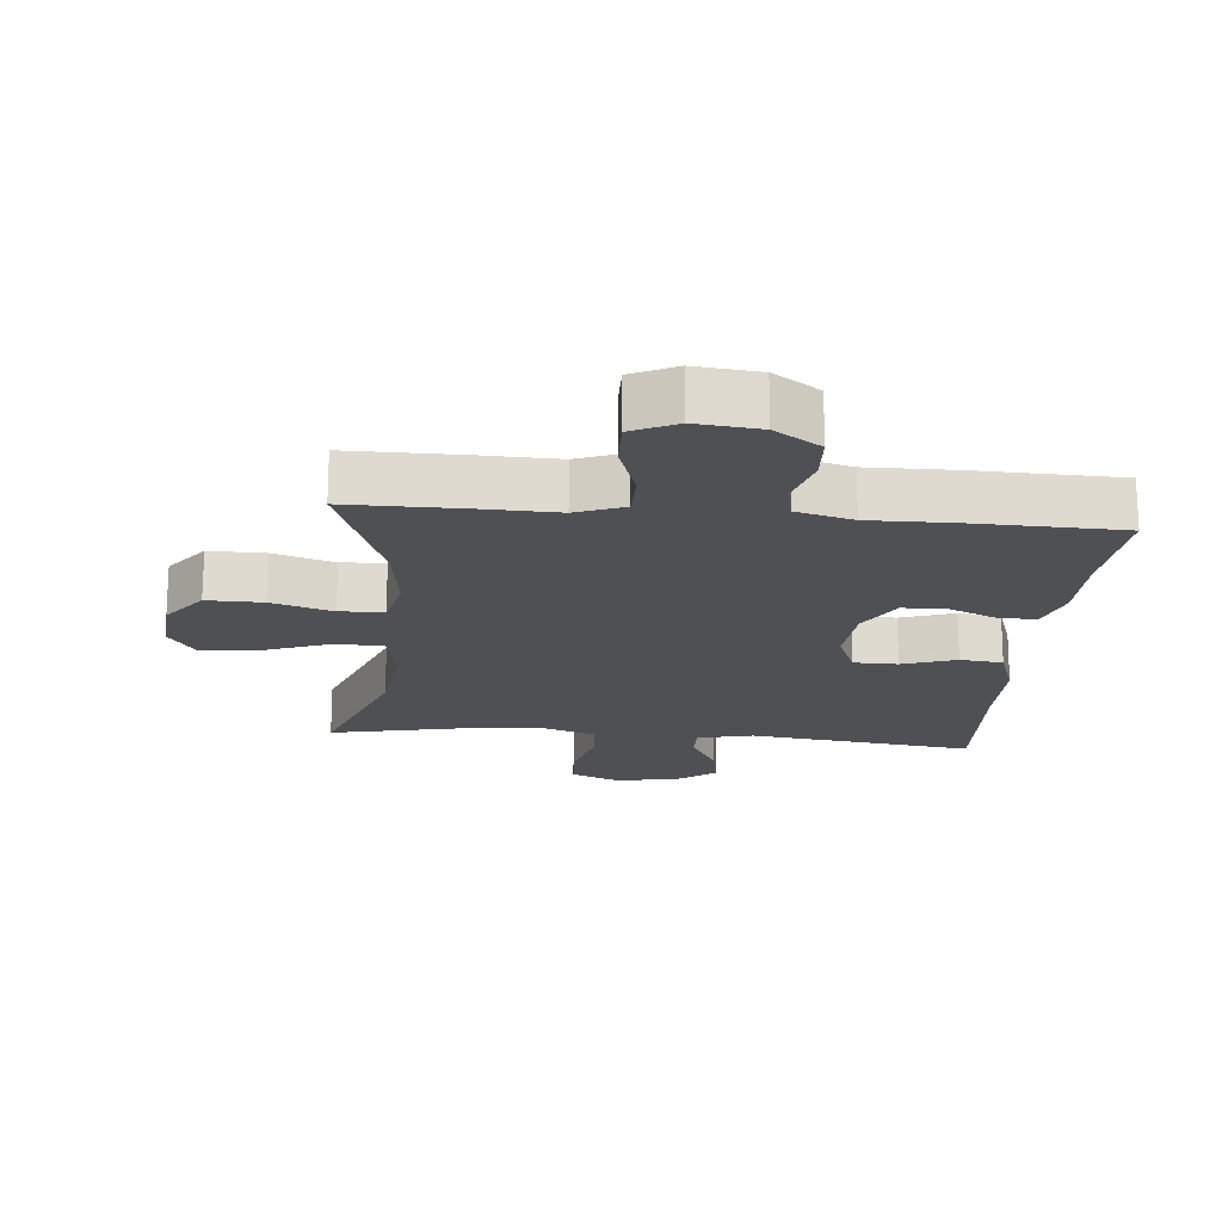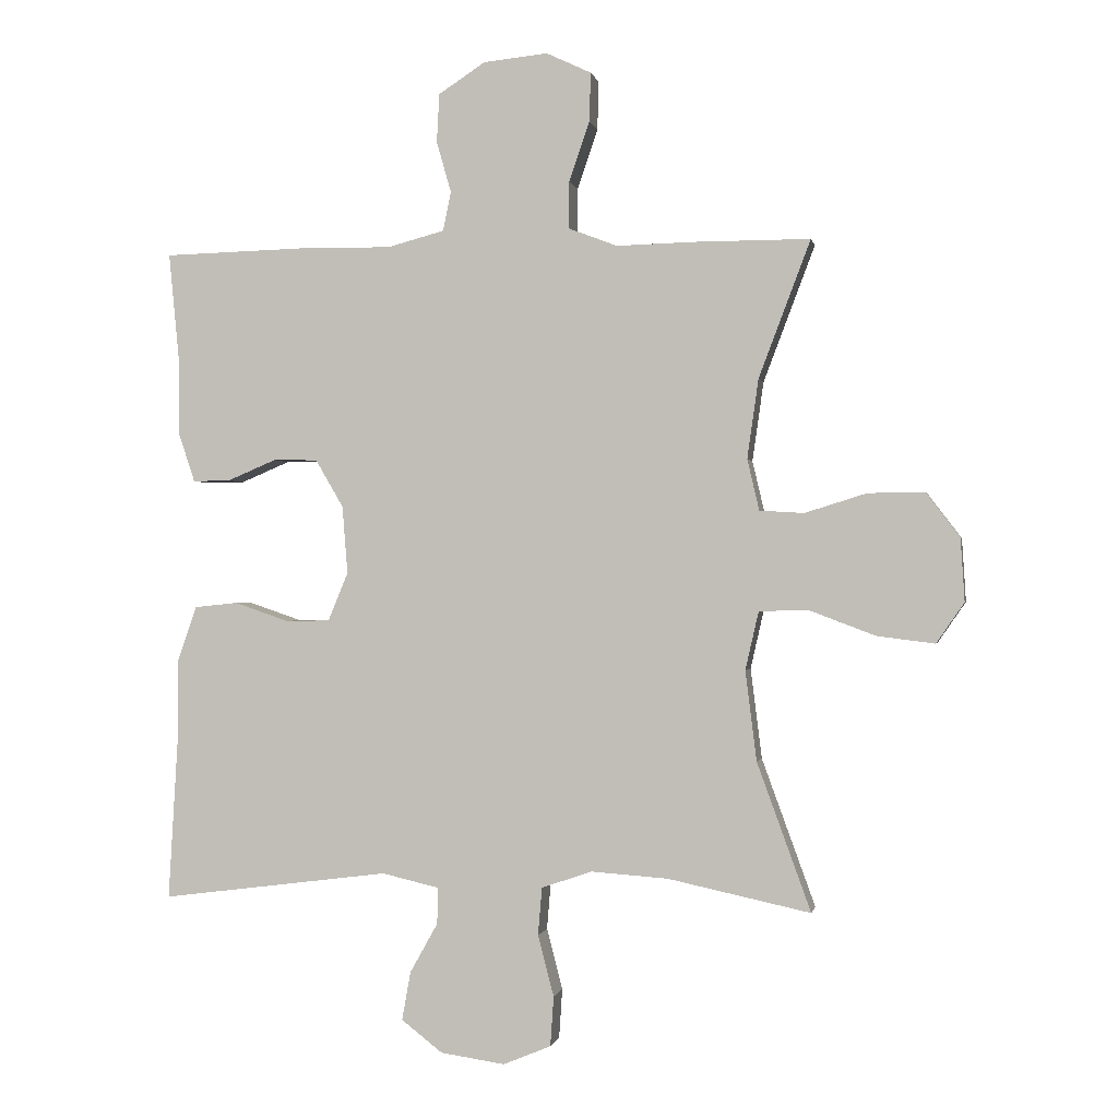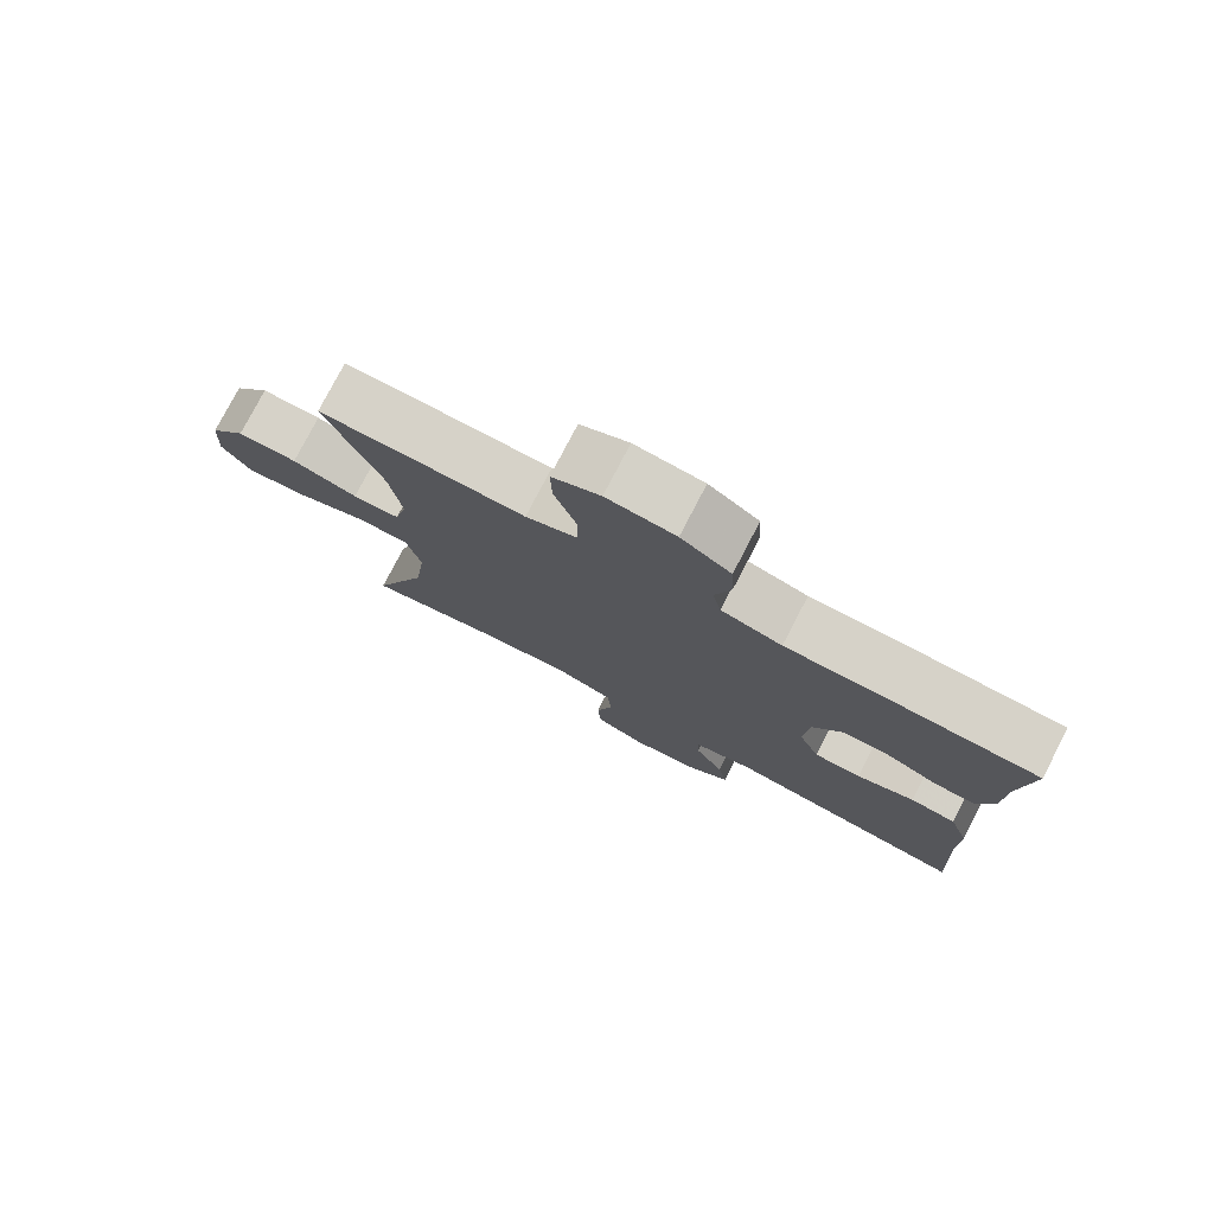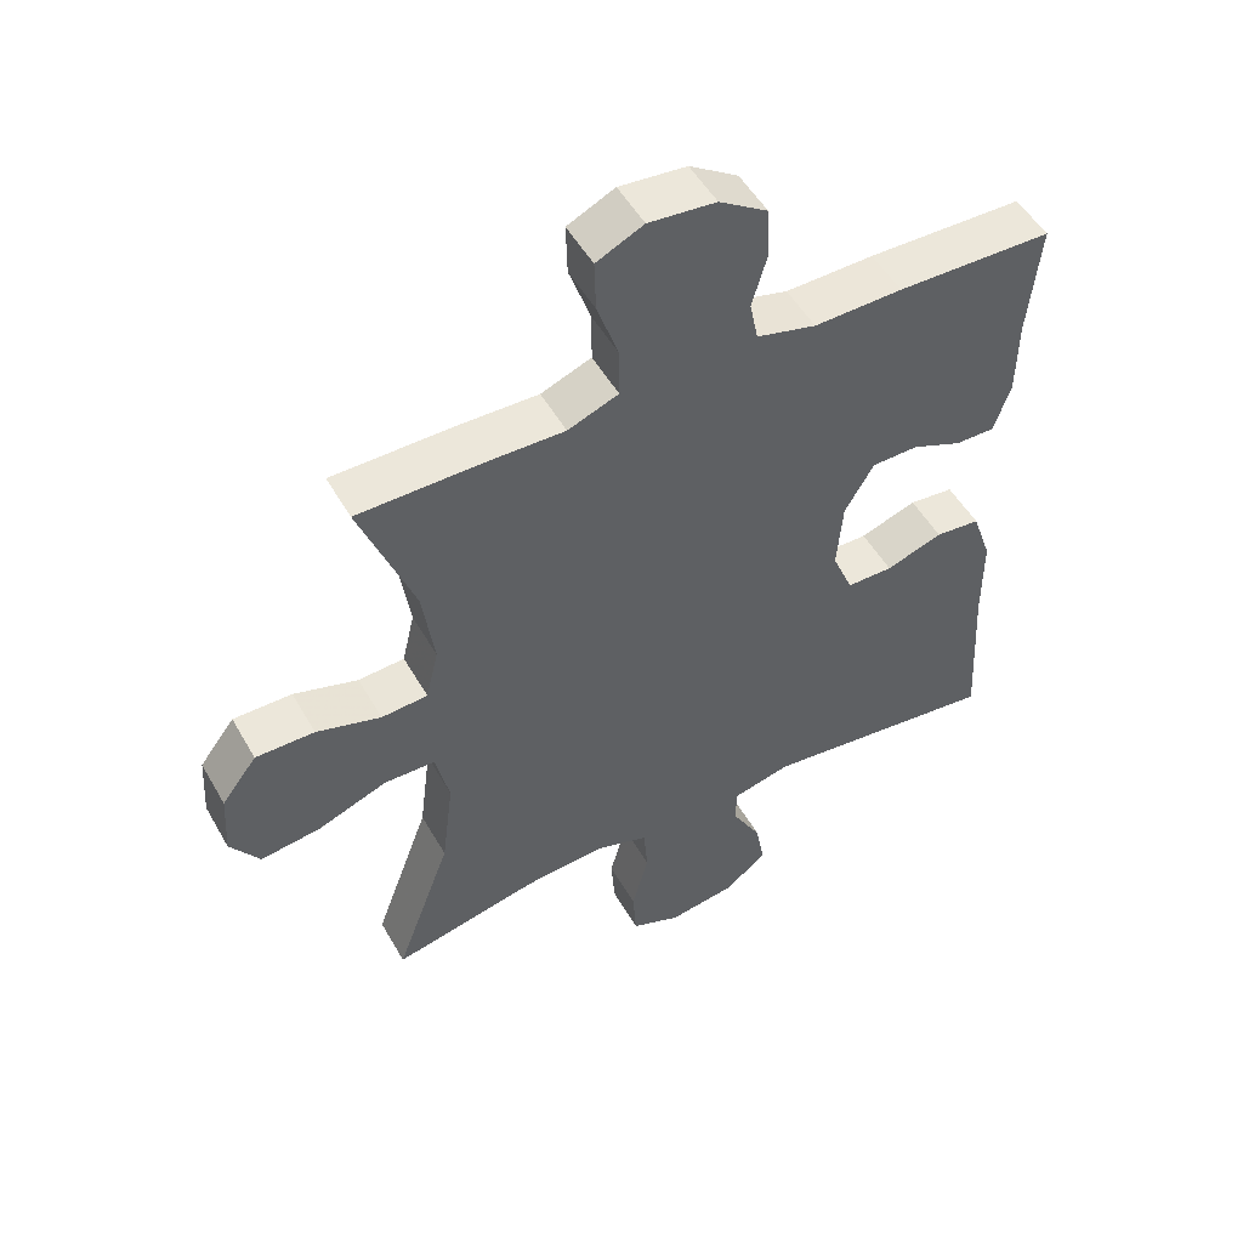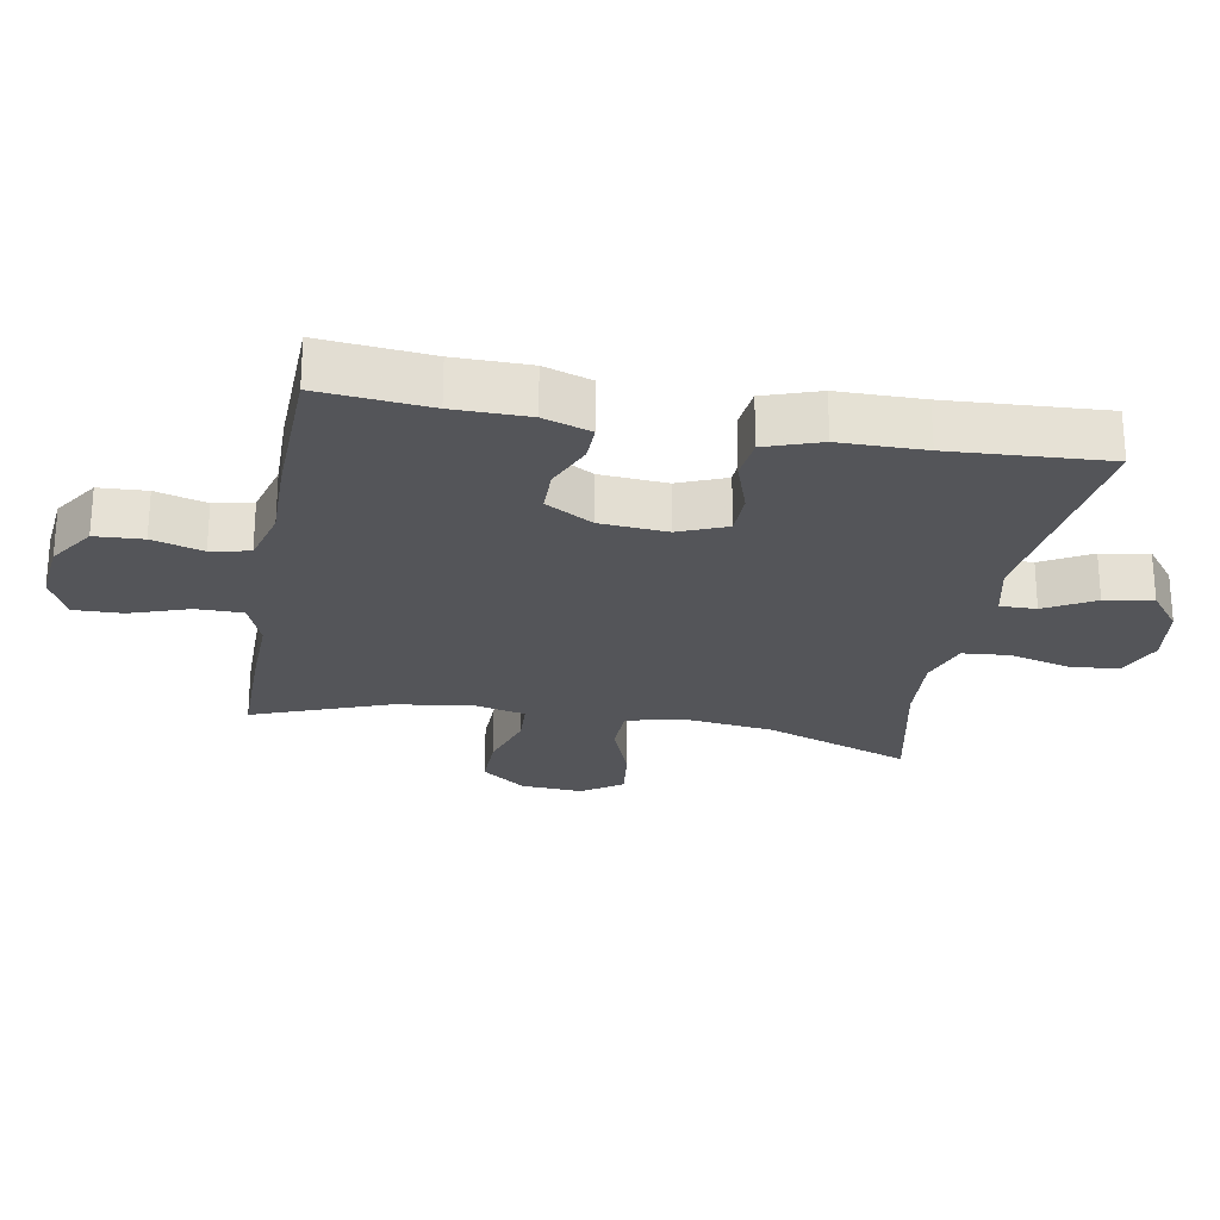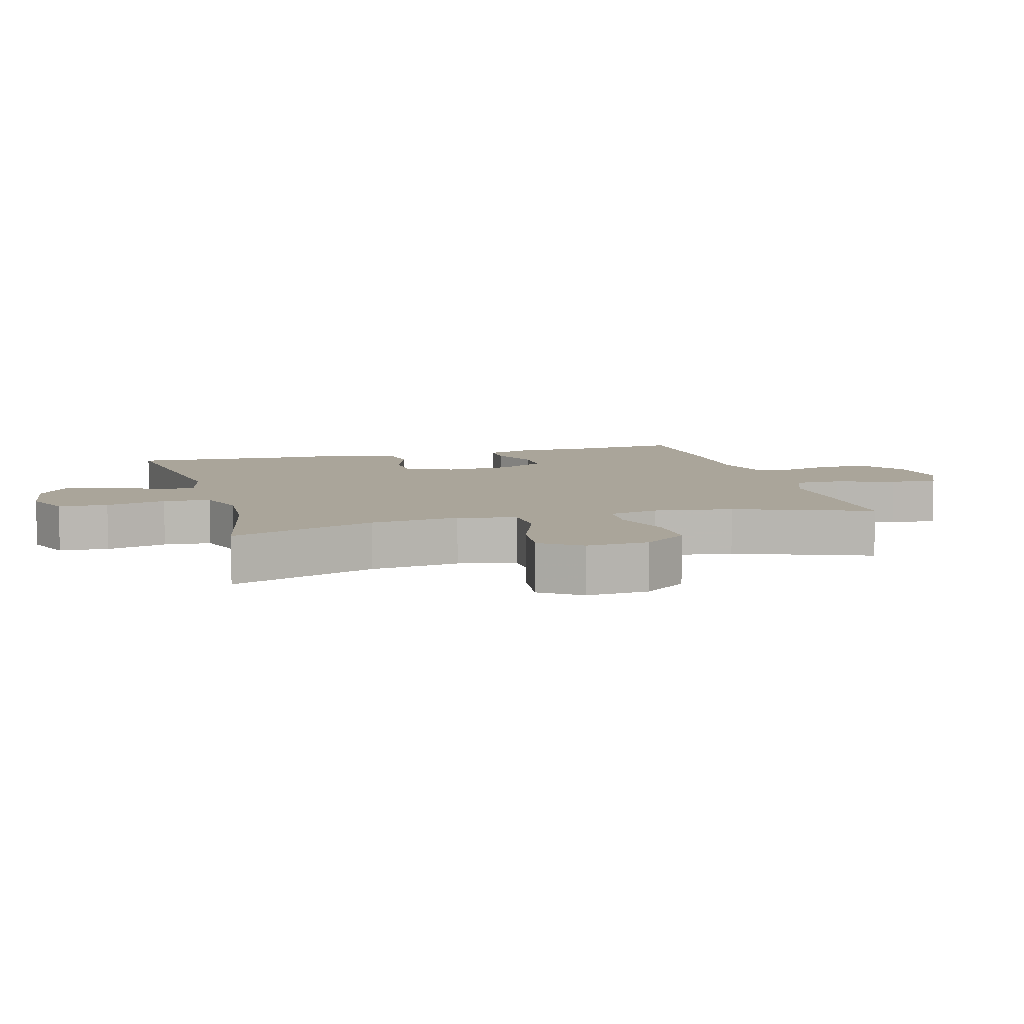
<metadata>
{"format":"obj","ext":"obj","renderer":"f3d","projection":"perspective","resolution":1024,"background":"white","views":[{"elev":-18.6,"azim":-5.3,"up":"+Y"},{"elev":-0.4,"azim":-169.1,"up":"+Z"},{"elev":77.9,"azim":27.5,"up":"+Z"},{"elev":51.5,"azim":-29.0,"up":"+Z"},{"elev":-24.6,"azim":79.7,"up":"+Y"},{"elev":7.7,"azim":-105.6,"up":"+Y"}]}
</metadata>
<code>
v -0.5 0.07 -0.5
v -0.419 0.07 -0.277
v -0.402 0.07 -0.141
v -0.422 0.07 -0.053
v -0.496 0.07 -0.051
v -0.596 0.07 -0.089
v -0.683 0.07 -0.1
v -0.725 0.07 -0.039
v -0.719 0.07 0.056
v -0.668 0.07 0.123
v -0.583 0.07 0.122
v -0.49 0.07 0.093
v -0.423 0.07 0.097
v -0.405 0.07 0.174
v -0.422 0.07 0.294
v -0.5 0.07 0.5
v -0.322 0.07 0.5
v -0.208 0.07 0.497
v -0.135 0.07 0.525
v -0.135 0.07 0.596
v -0.166 0.07 0.686
v -0.168 0.07 0.76
v -0.1 0.07 0.792
v -0.003 0.07 0.782
v 0.067 0.07 0.736
v 0.071 0.07 0.663
v 0.049 0.07 0.586
v 0.061 0.07 0.527
v 0.147 0.07 0.504
v 0.275 0.07 0.506
v 0.5 0.07 0.5
v 0.484 0.07 0.333
v 0.483 0.07 0.219
v 0.459 0.07 0.147
v 0.402 0.07 0.148
v 0.329 0.07 0.179
v 0.262 0.07 0.178
v 0.22 0.07 0.106
v 0.212 0.07 0.004
v 0.242 0.07 -0.069
v 0.309 0.07 -0.07
v 0.391 0.07 -0.042
v 0.456 0.07 -0.049
v 0.485 0.07 -0.133
v 0.486 0.07 -0.262
v 0.5 0.07 -0.5
v 0.155 0.07 -0.456
v 0.069 0.07 -0.476
v 0.07 0.07 -0.531
v 0.112 0.07 -0.606
v 0.125 0.07 -0.679
v 0.063 0.07 -0.727
v -0.034 0.07 -0.741
v -0.106 0.07 -0.711
v -0.111 0.07 -0.636
v -0.087 0.07 -0.544
v -0.093 0.07 -0.472
v -0.169 0.07 -0.446
v -0.285 0.07 -0.454
v -0.5 0 -0.5
v -0.419 0 -0.277
v -0.402 0 -0.141
v -0.422 0 -0.053
v -0.496 0 -0.051
v -0.596 0 -0.089
v -0.683 0 -0.1
v -0.725 0 -0.039
v -0.719 0 0.056
v -0.668 0 0.123
v -0.583 0 0.122
v -0.49 0 0.093
v -0.423 0 0.097
v -0.405 0 0.174
v -0.422 0 0.294
v -0.5 0 0.5
v -0.322 0 0.5
v -0.208 0 0.497
v -0.135 0 0.525
v -0.135 0 0.596
v -0.166 0 0.686
v -0.168 0 0.76
v -0.1 0 0.792
v -0.003 0 0.782
v 0.067 0 0.736
v 0.071 0 0.663
v 0.049 0 0.586
v 0.061 0 0.527
v 0.147 0 0.504
v 0.275 0 0.506
v 0.5 0 0.5
v 0.484 0 0.333
v 0.483 0 0.219
v 0.459 0 0.147
v 0.402 0 0.148
v 0.329 0 0.179
v 0.262 0 0.178
v 0.22 0 0.106
v 0.212 0 0.004
v 0.242 0 -0.069
v 0.309 0 -0.07
v 0.391 0 -0.042
v 0.456 0 -0.049
v 0.485 0 -0.133
v 0.486 0 -0.262
v 0.5 0 -0.5
v 0.155 0 -0.456
v 0.069 0 -0.476
v 0.07 0 -0.531
v 0.112 0 -0.606
v 0.125 0 -0.679
v 0.063 0 -0.727
v -0.034 0 -0.741
v -0.106 0 -0.711
v -0.111 0 -0.636
v -0.087 0 -0.544
v -0.093 0 -0.472
v -0.169 0 -0.446
v -0.285 0 -0.454
f 54 55 56
f 53 54 56
f 52 53 56
f 51 52 56
f 50 51 56
f 49 50 56
f 48 49 56 57
f 47 48 57 58
f 45 46 47
f 45 47 58
f 44 45 58
f 43 44 58
f 42 43 58
f 41 42 58
f 34 35 36
f 33 34 36
f 32 33 36
f 32 36 37
f 31 32 37
f 30 31 37
f 29 30 37
f 28 29 37 38
f 25 26 27
f 24 25 27
f 23 24 27
f 22 23 27
f 21 22 27
f 20 21 27
f 19 20 27 28
f 28 38 39
f 19 28 39
f 18 19 39
f 18 39 40
f 17 18 40
f 16 17 40
f 15 16 40
f 10 11 12
f 9 10 12
f 8 9 12
f 7 8 12
f 6 7 12
f 5 6 12
f 4 5 12 13
f 3 4 13 14
f 59 1 2
f 59 2 3
f 58 59 3
f 41 58 3
f 40 41 3
f 40 3 14
f 14 15 40
f 115 114 113
f 115 113 112
f 115 112 111
f 115 111 110
f 115 110 109
f 115 109 108
f 116 115 108 107
f 117 116 107 106
f 106 105 104
f 117 106 104
f 117 104 103
f 117 103 102
f 117 102 101
f 117 101 100
f 95 94 93
f 95 93 92
f 95 92 91
f 96 95 91
f 96 91 90
f 96 90 89
f 96 89 88
f 97 96 88 87
f 86 85 84
f 86 84 83
f 86 83 82
f 86 82 81
f 86 81 80
f 86 80 79
f 87 86 79 78
f 98 97 87
f 98 87 78
f 98 78 77
f 99 98 77
f 99 77 76
f 99 76 75
f 99 75 74
f 71 70 69
f 71 69 68
f 71 68 67
f 71 67 66
f 71 66 65
f 71 65 64
f 72 71 64 63
f 73 72 63 62
f 61 60 118
f 62 61 118
f 62 118 117
f 62 117 100
f 62 100 99
f 73 62 99
f 99 74 73
f 1 60 61 2
f 2 61 62 3
f 3 62 63 4
f 4 63 64 5
f 5 64 65 6
f 6 65 66 7
f 7 66 67 8
f 8 67 68 9
f 9 68 69 10
f 10 69 70 11
f 11 70 71 12
f 12 71 72 13
f 13 72 73 14
f 14 73 74 15
f 15 74 75 16
f 16 75 76 17
f 17 76 77 18
f 18 77 78 19
f 19 78 79 20
f 20 79 80 21
f 21 80 81 22
f 22 81 82 23
f 23 82 83 24
f 24 83 84 25
f 25 84 85 26
f 26 85 86 27
f 27 86 87 28
f 28 87 88 29
f 29 88 89 30
f 30 89 90 31
f 31 90 91 32
f 32 91 92 33
f 33 92 93 34
f 34 93 94 35
f 35 94 95 36
f 36 95 96 37
f 37 96 97 38
f 38 97 98 39
f 39 98 99 40
f 40 99 100 41
f 41 100 101 42
f 42 101 102 43
f 43 102 103 44
f 44 103 104 45
f 45 104 105 46
f 46 105 106 47
f 47 106 107 48
f 48 107 108 49
f 49 108 109 50
f 50 109 110 51
f 51 110 111 52
f 52 111 112 53
f 53 112 113 54
f 54 113 114 55
f 55 114 115 56
f 56 115 116 57
f 57 116 117 58
f 58 117 118 59
f 59 118 60 1

</code>
